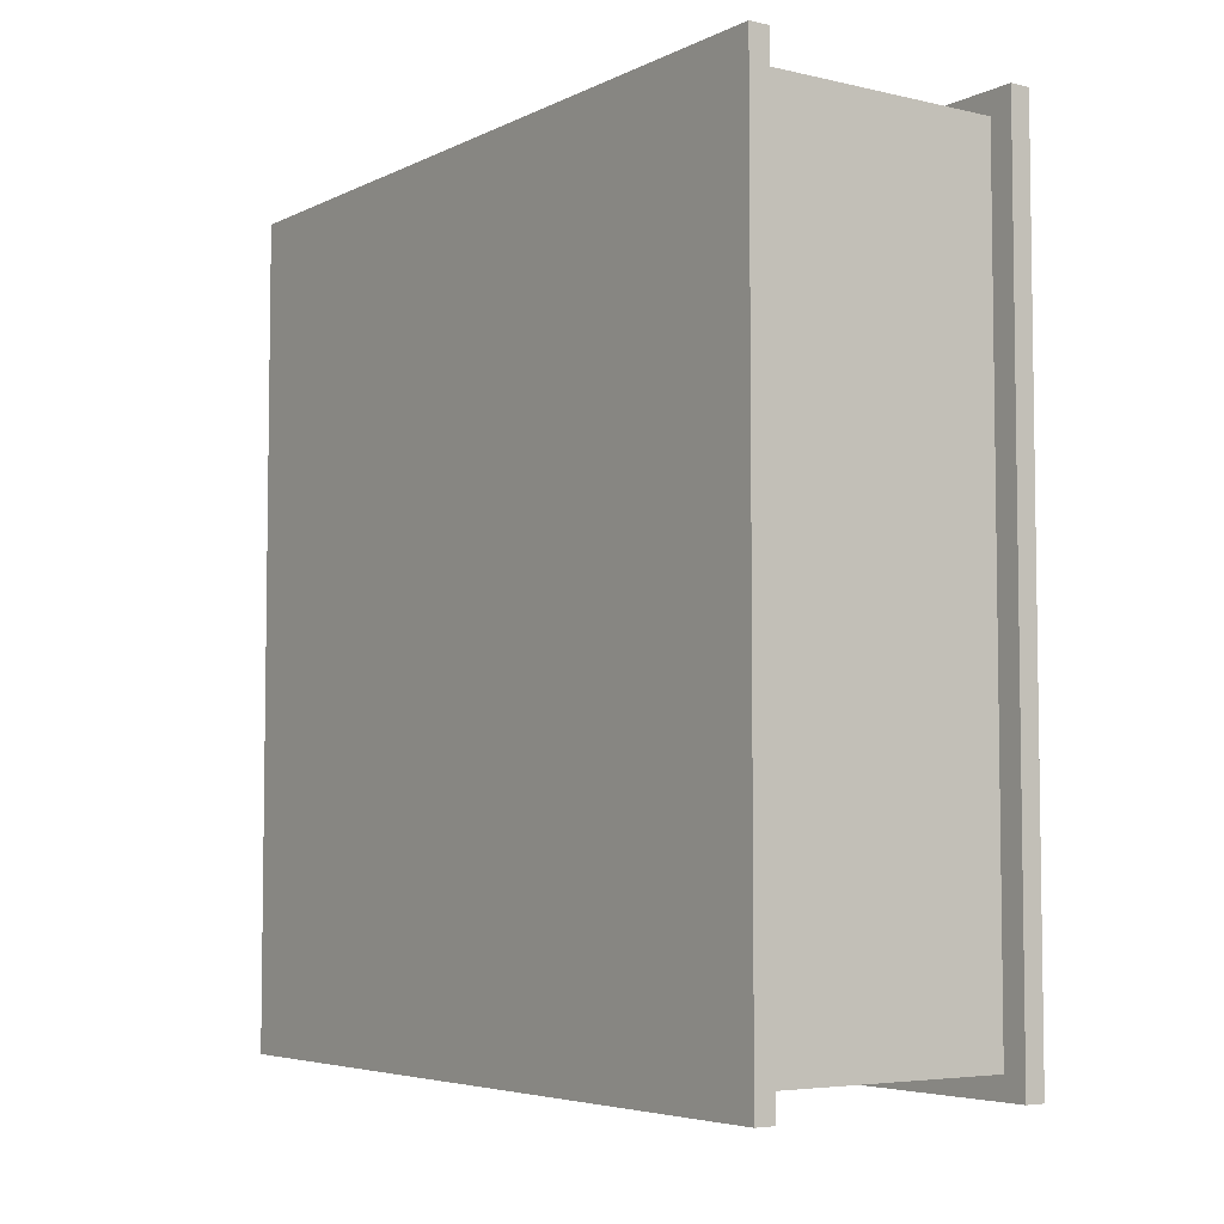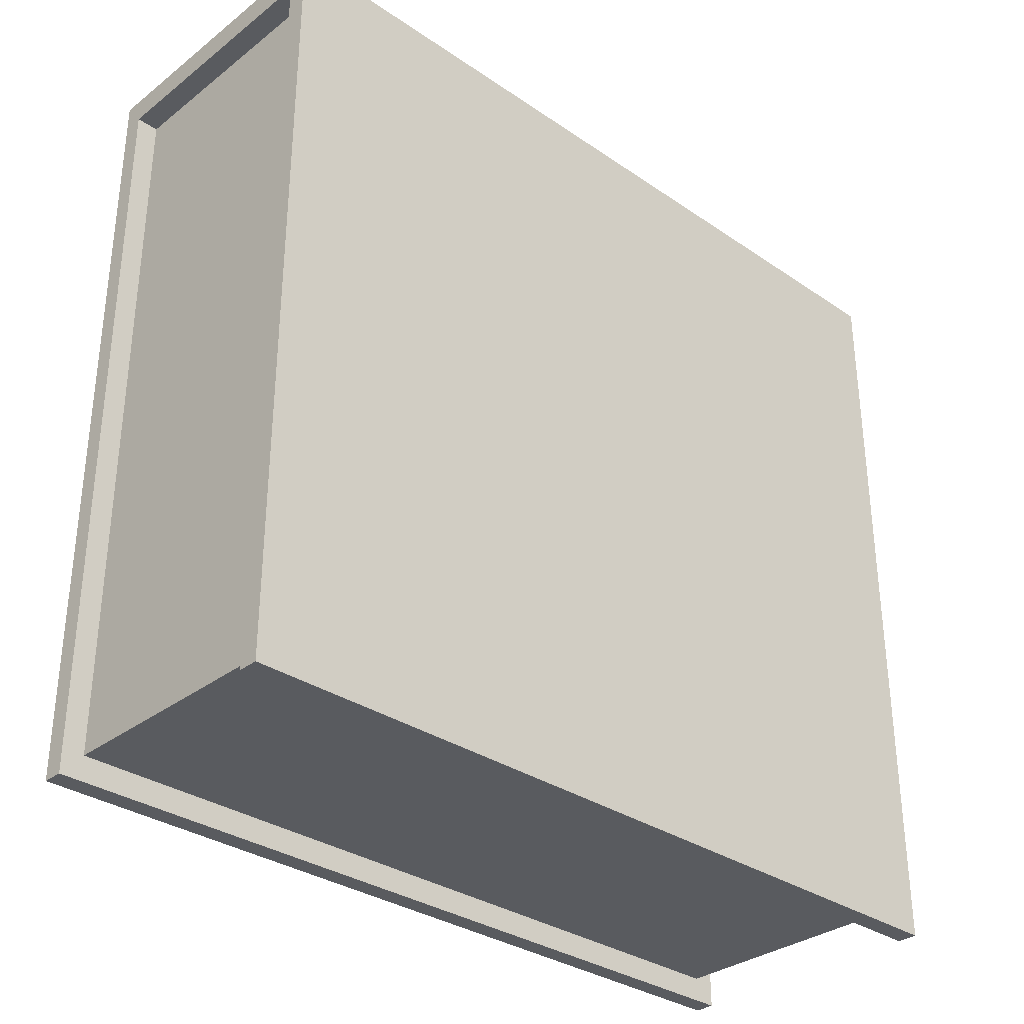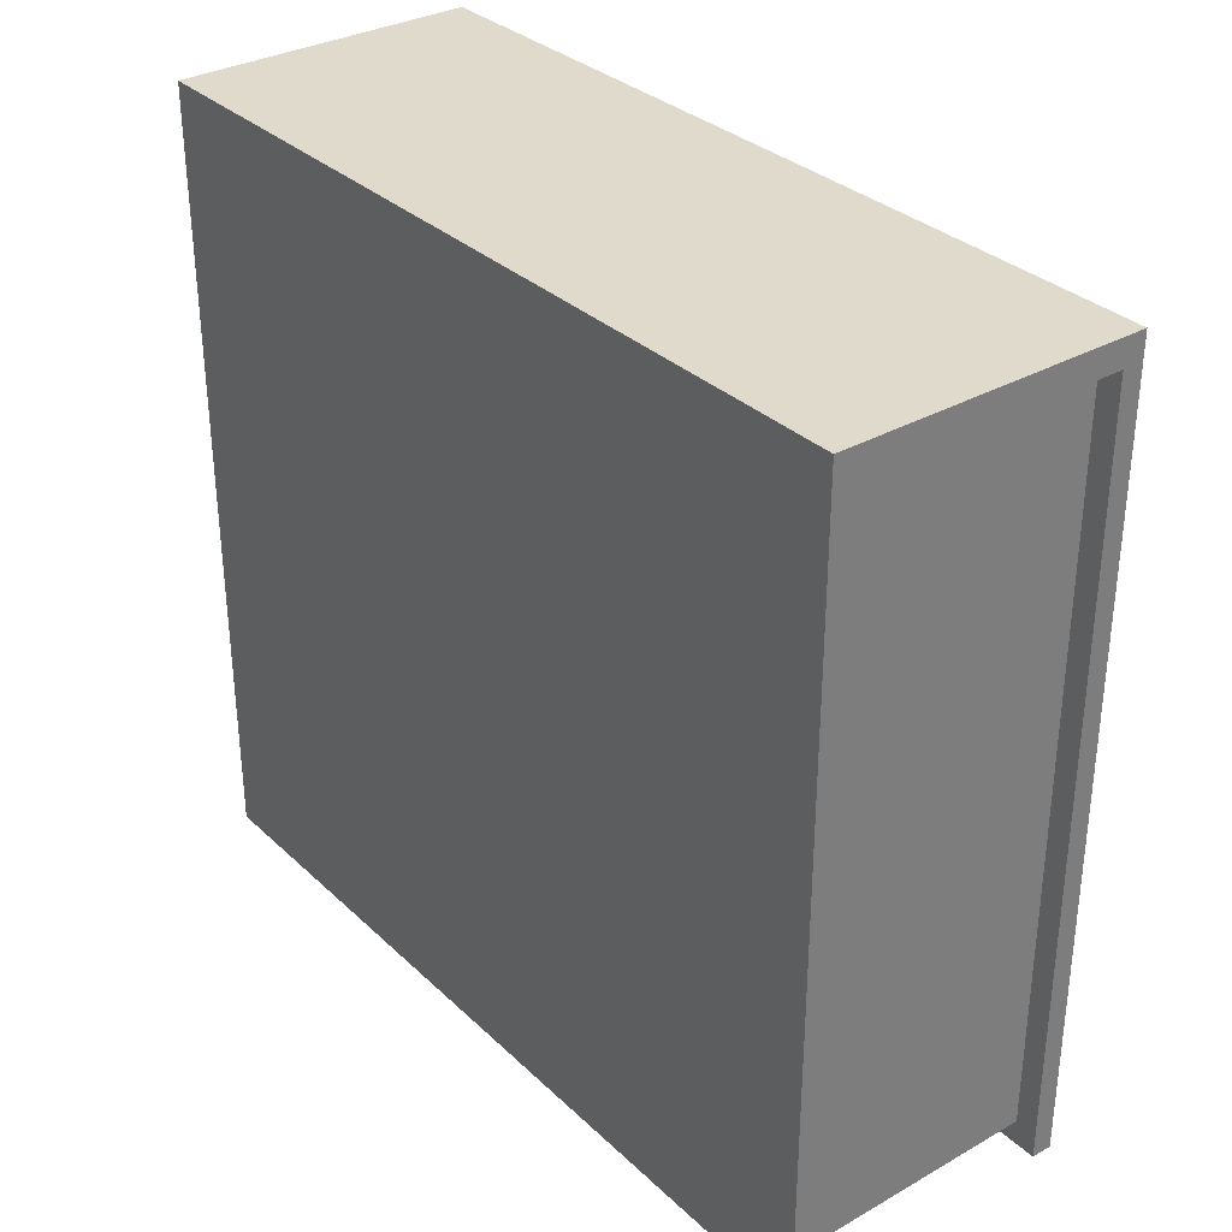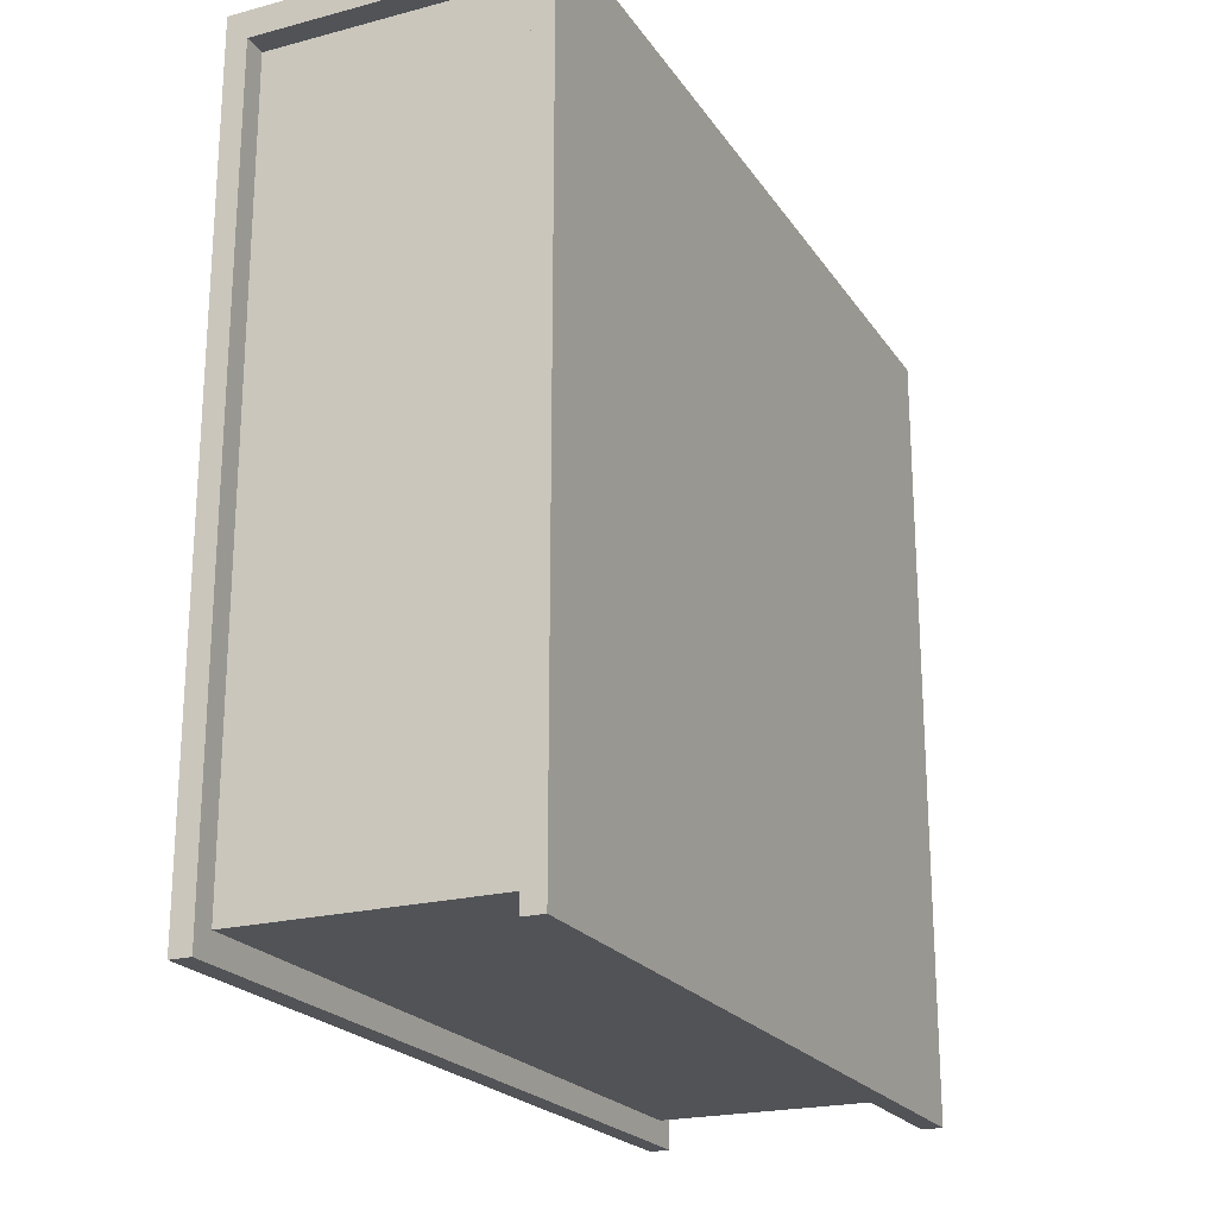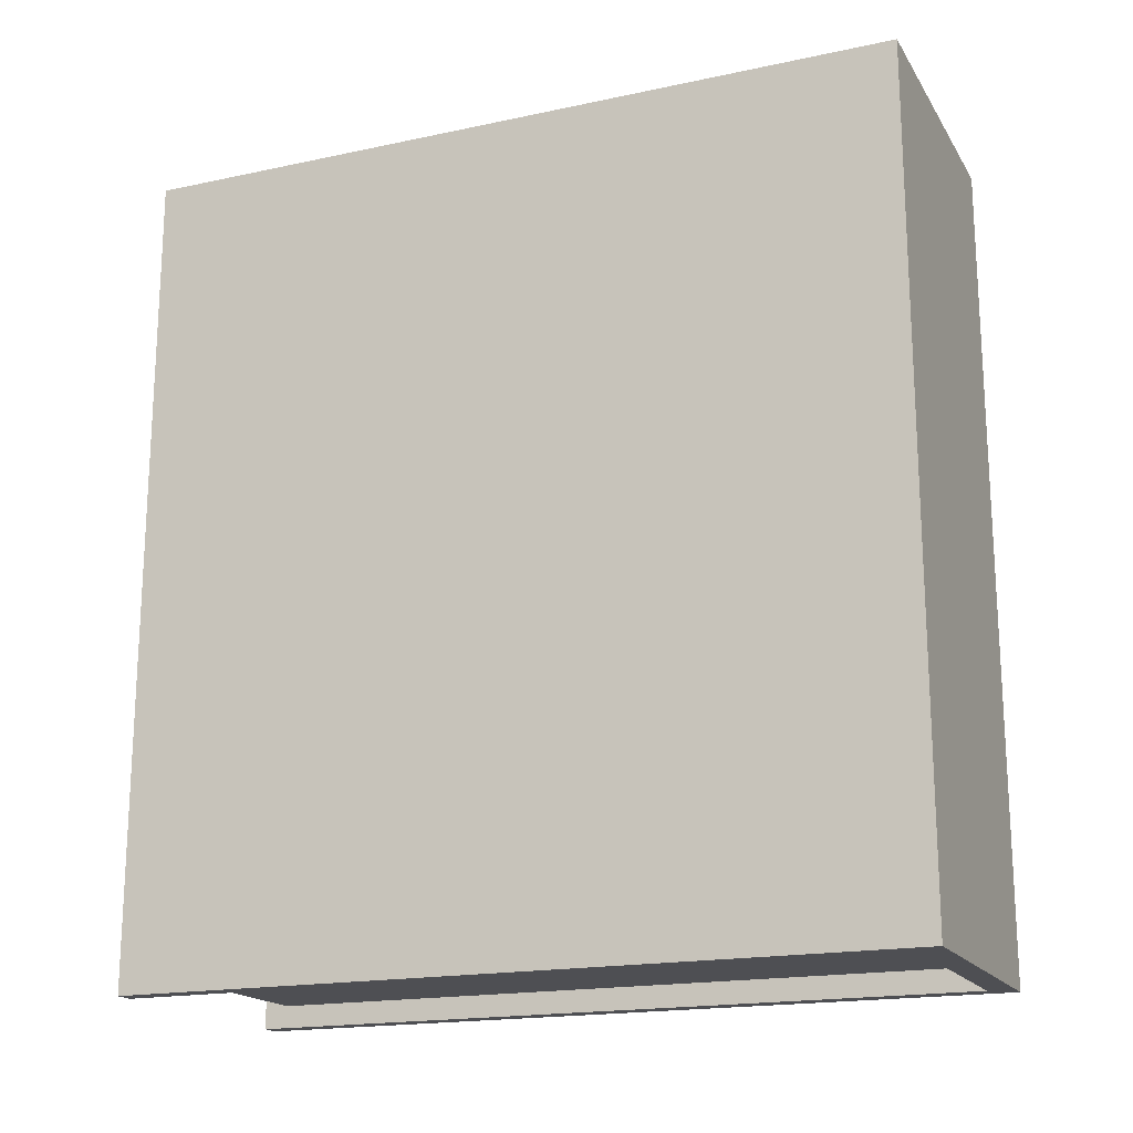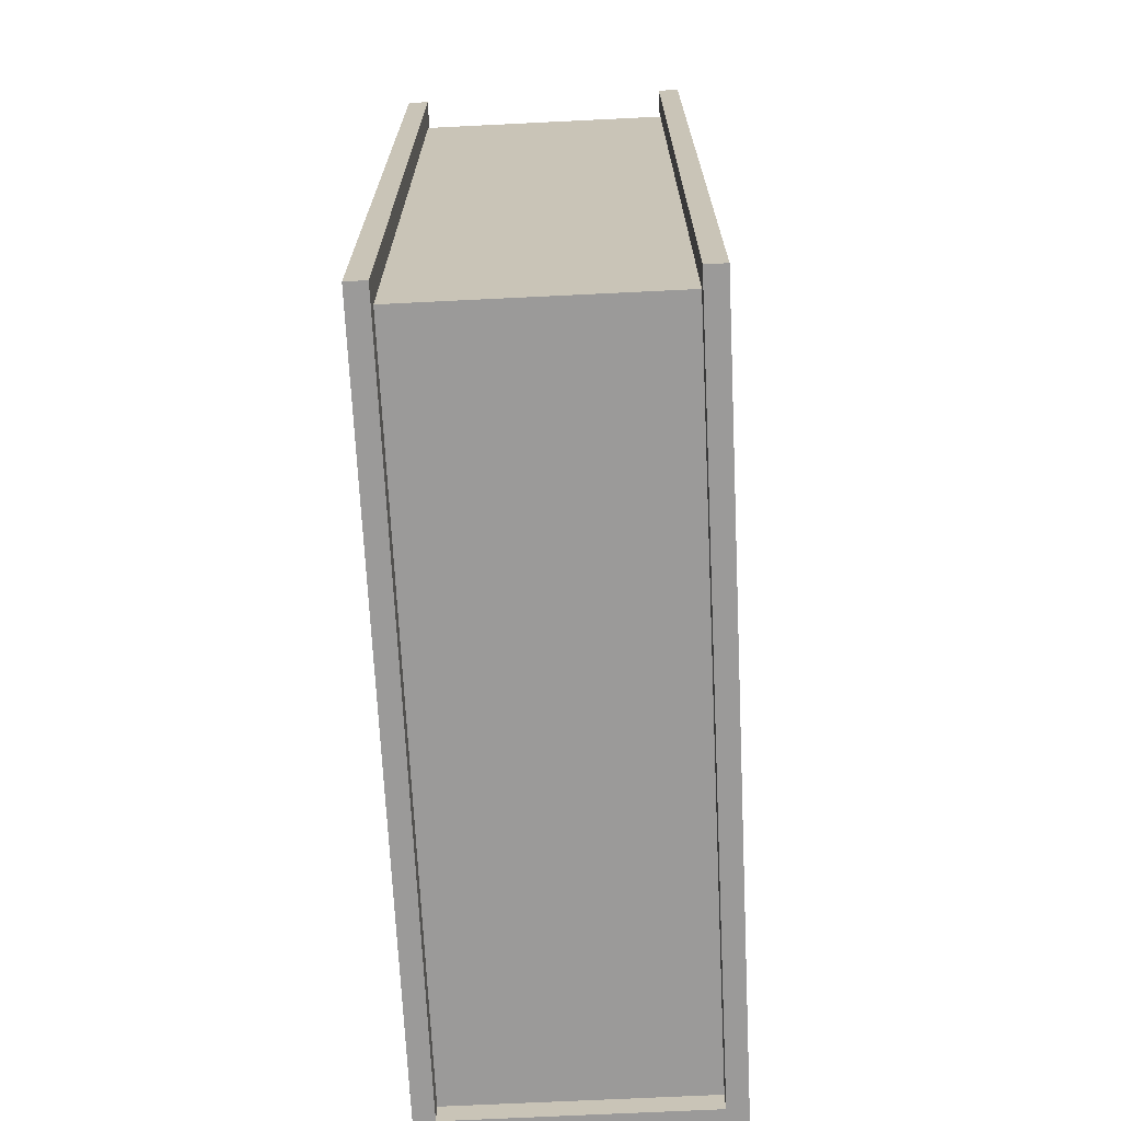
<metadata>
{"format":"obj","ext":"obj","renderer":"f3d","projection":"perspective","resolution":1024,"background":"white","views":[{"elev":-5.2,"azim":144.8,"up":"+Y"},{"elev":-32.6,"azim":-133.3,"up":"+Z"},{"elev":32.5,"azim":-38.1,"up":"+Z"},{"elev":-21.7,"azim":-155.2,"up":"+Z"},{"elev":-18.1,"azim":-67.4,"up":"+Y"},{"elev":-69.5,"azim":-177.2,"up":"+Y"}]}
</metadata>
<code>
o Book_Fat_Cube.197
v -7.602 1.22 4.618
v -7.685 1.22 4.618
v -7.602 1.22 4.373
v -7.685 1.22 4.373
v -7.685 0.95 4.373
v -7.685 0.95 4.618
v -7.602 0.95 4.373
v -7.602 0.95 4.618
v -7.692 1.22 4.373
v -7.692 0.95 4.373
v -7.692 1.22 4.627
v -7.596 1.22 4.627
v -7.596 1.22 4.373
v -7.596 0.95 4.373
v -7.692 0.95 4.627
v -7.596 0.95 4.627
v -7.685 1.213 4.381
v -7.602 1.213 4.381
v -7.685 0.9573 4.381
v -7.602 0.9573 4.381
v -7.685 1.213 4.618
v -7.602 1.213 4.618
v -7.685 0.9573 4.618
v -7.602 0.9573 4.618
f 16 14 13 12
f 10 15 11 9
f 1 3 18 22
f 15 16 12 11
f 3 7 20 18
f 7 8 24 20
f 4 5 10 9
f 2 4 9 11
f 3 1 12 13
f 1 2 11 12
f 7 3 13 14
f 6 8 16 15
f 8 7 14 16
f 5 6 15 10
f 20 19 17 18
f 22 18 17 21
f 24 23 19 20
f 5 4 17 19
f 6 5 19 23
f 8 6 23 24
f 2 1 22 21
f 4 2 21 17

</code>
